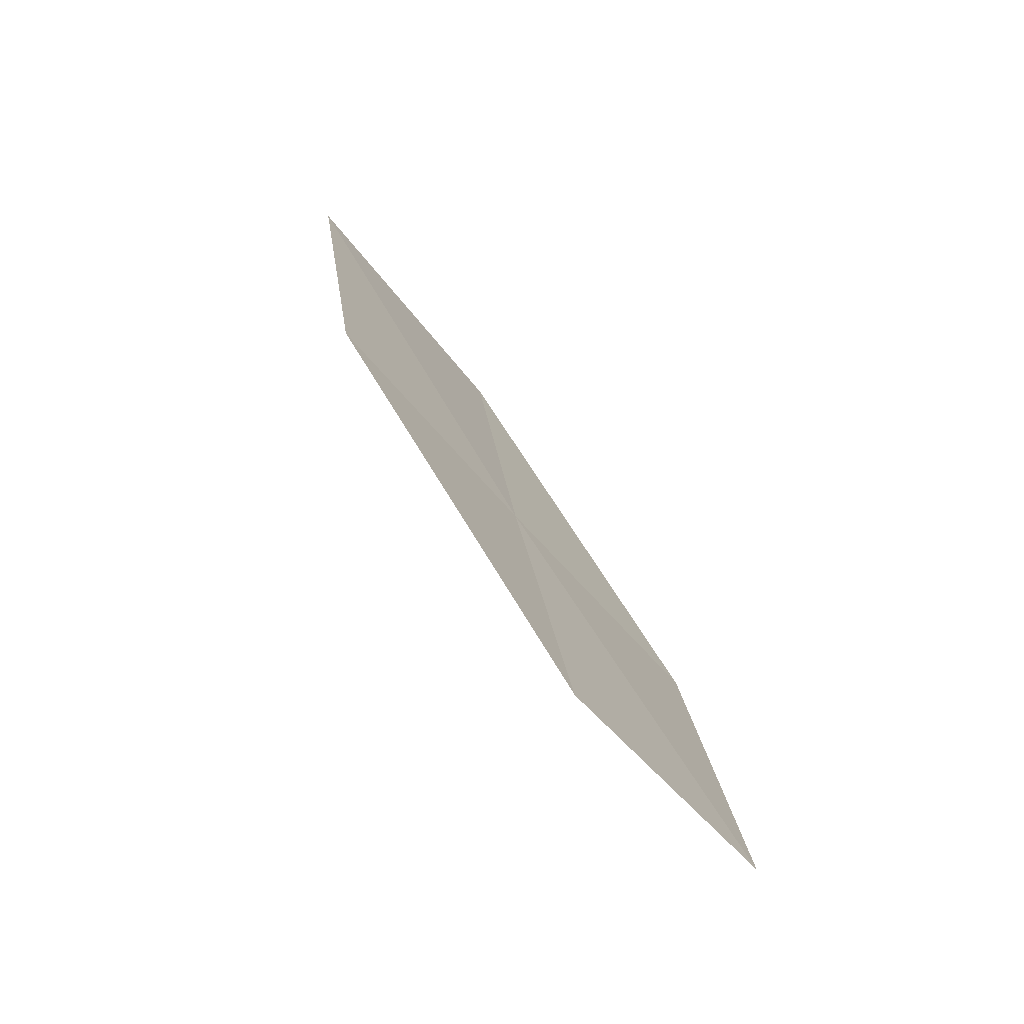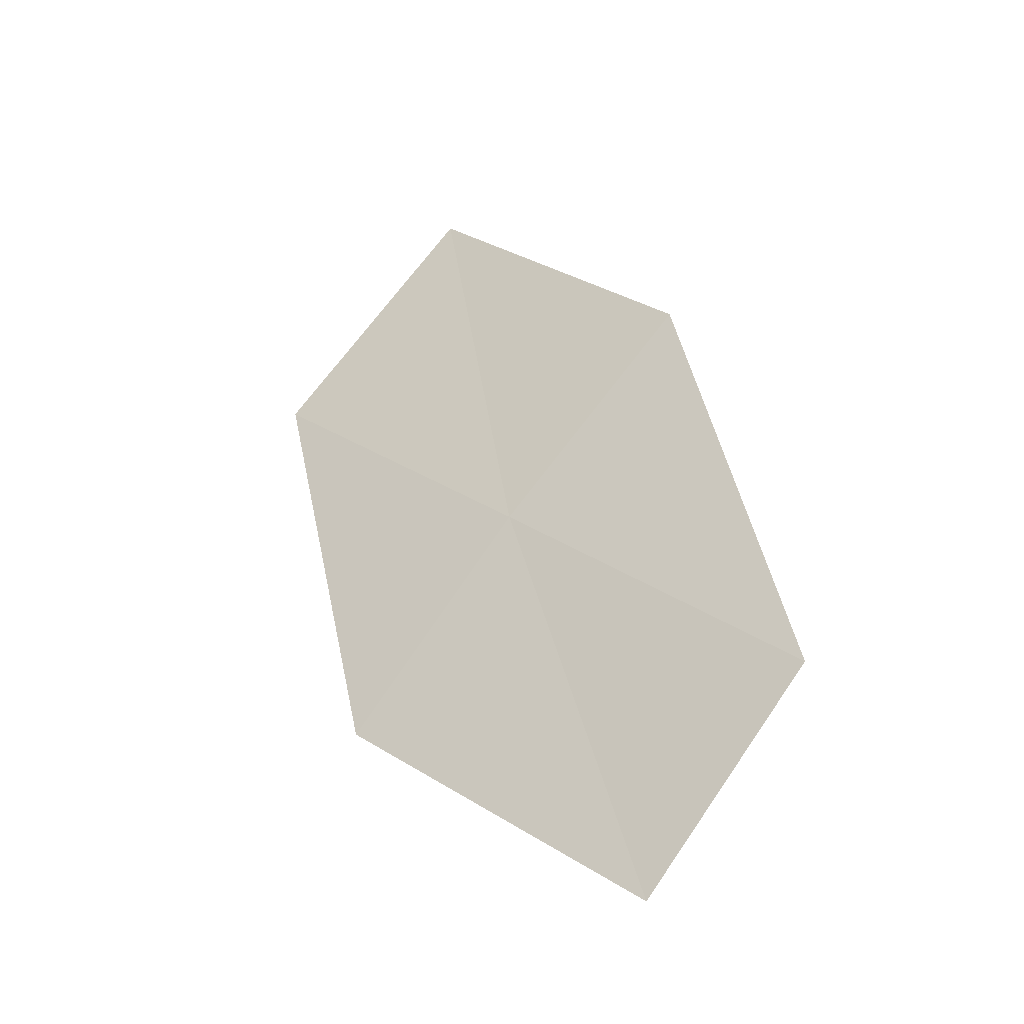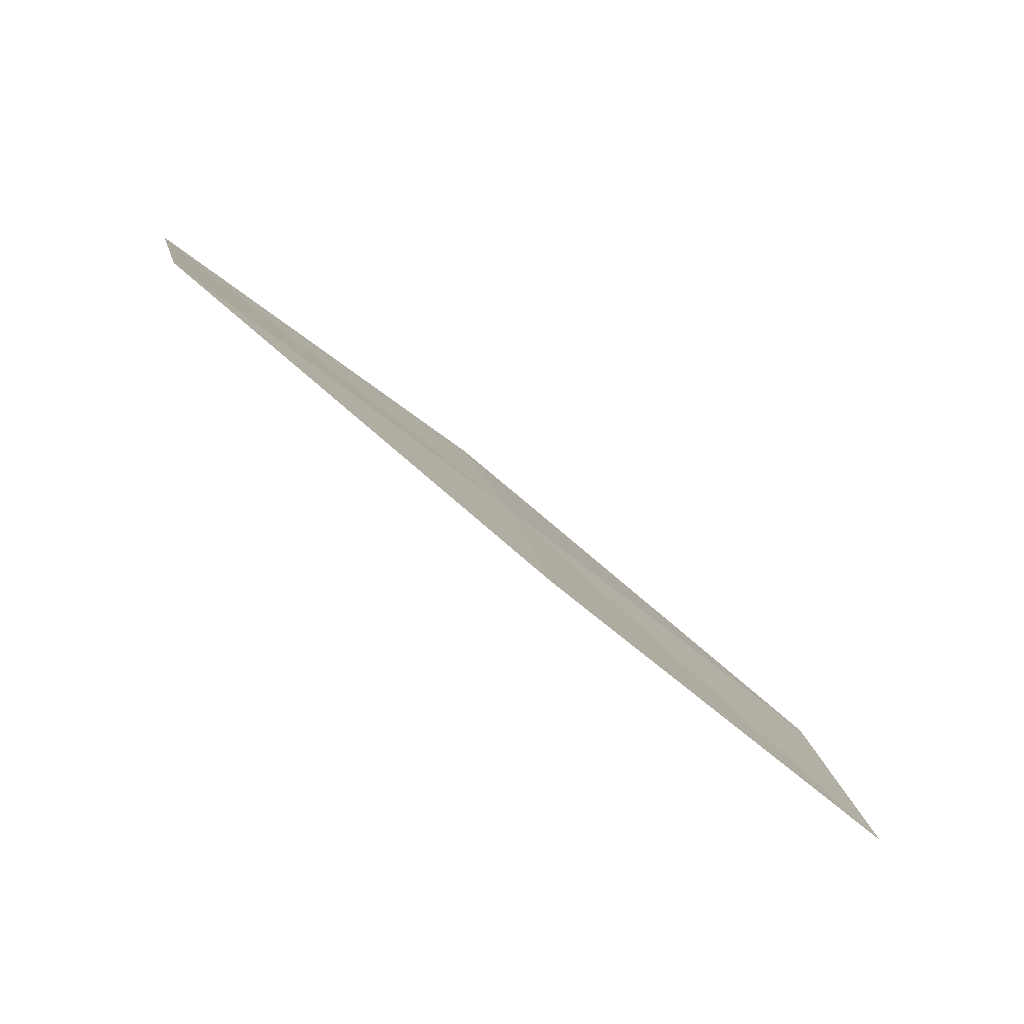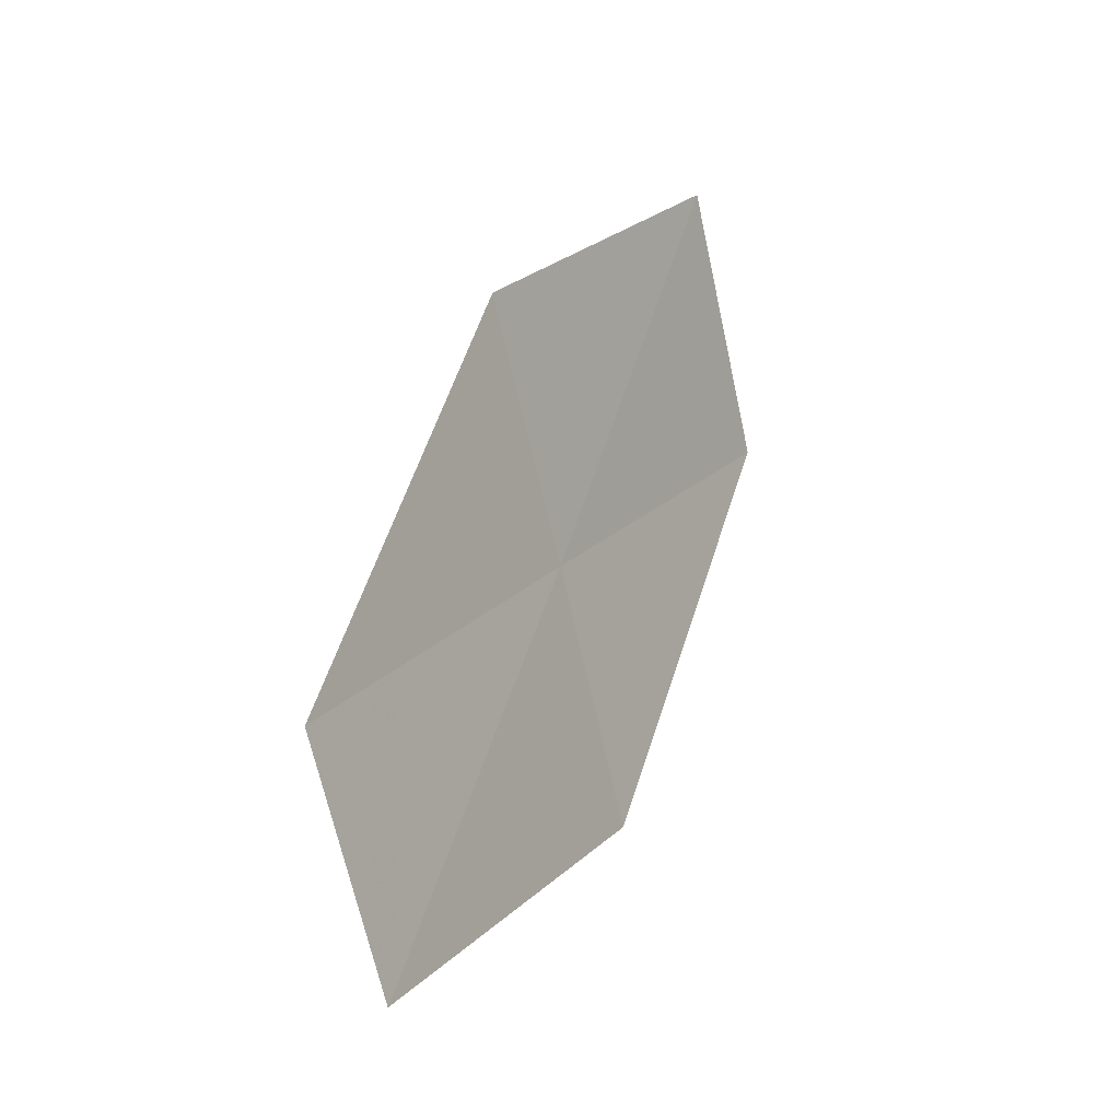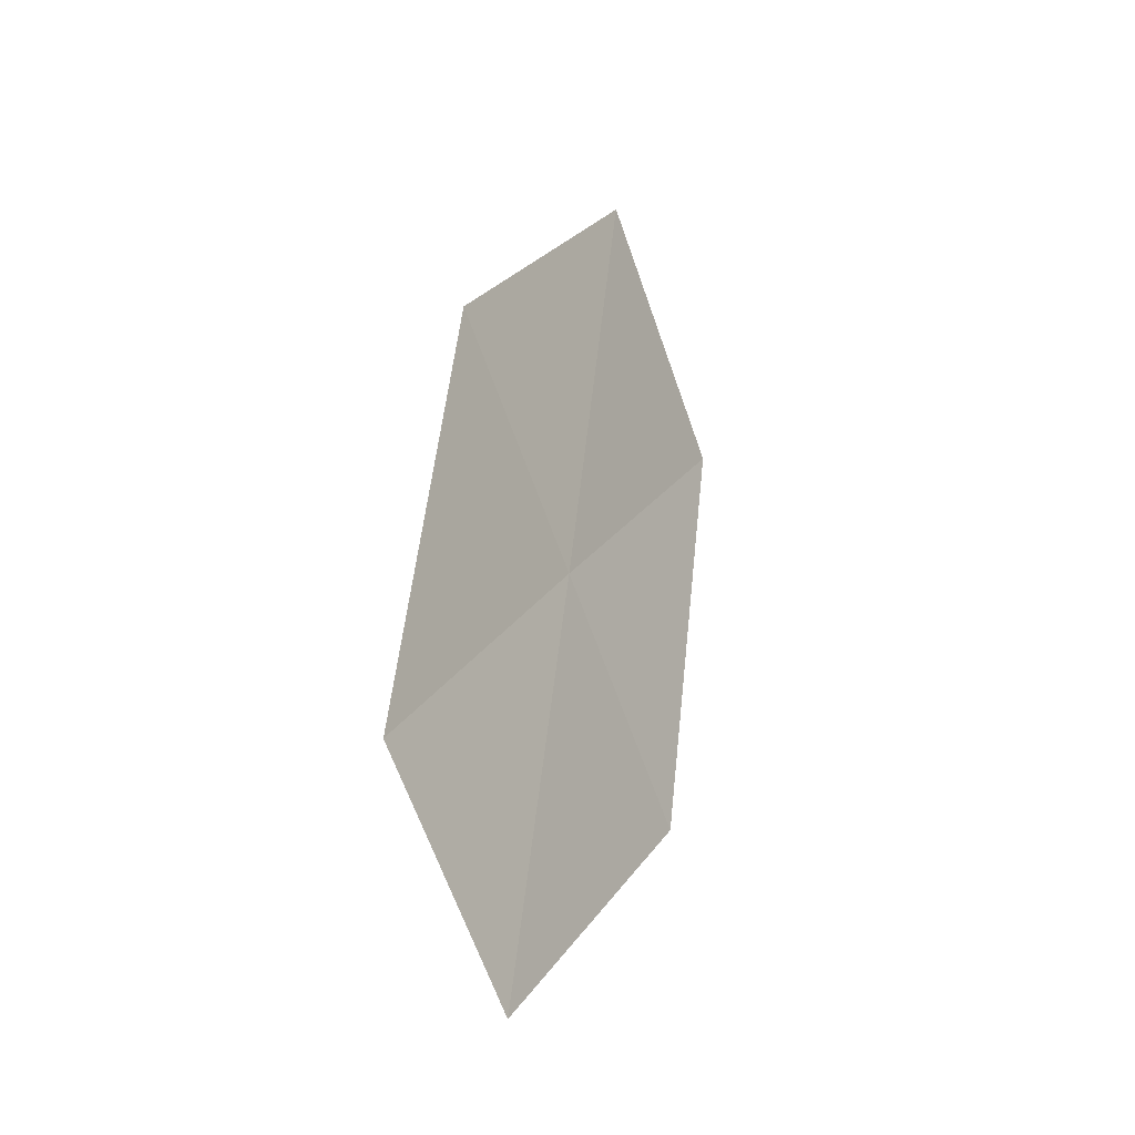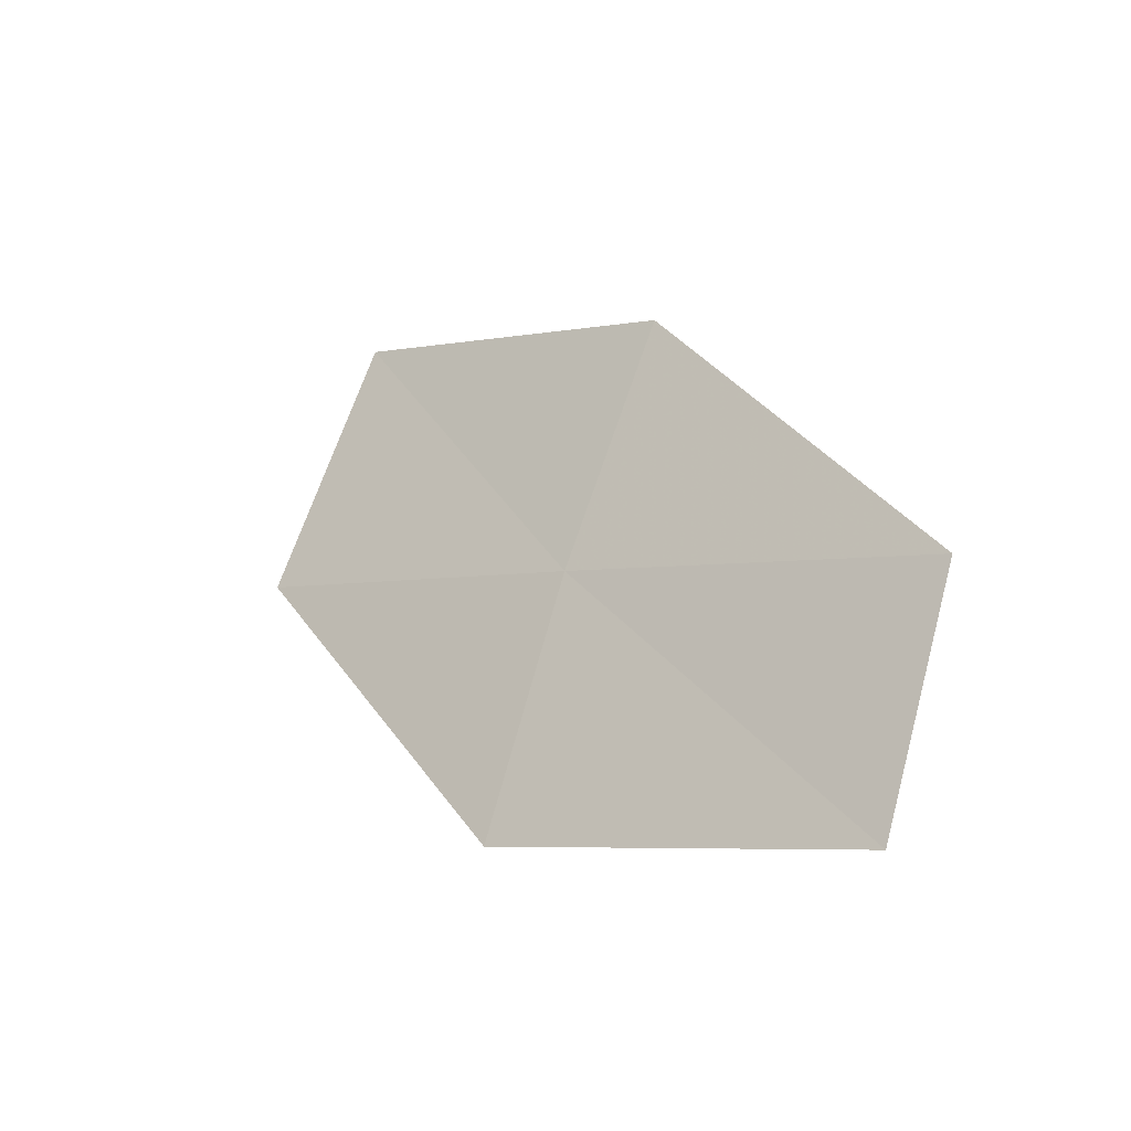
<metadata>
{"format":"obj","ext":"obj","renderer":"f3d","projection":"perspective","resolution":1024,"background":"white","views":[{"elev":54.6,"azim":33.2,"up":"+Y"},{"elev":75.0,"azim":82.4,"up":"+Z"},{"elev":18.2,"azim":-143.4,"up":"+Z"},{"elev":58.8,"azim":76.8,"up":"+Y"},{"elev":54.2,"azim":65.5,"up":"+Y"},{"elev":65.7,"azim":63.0,"up":"+Z"}]}
</metadata>
<code>
v -8.815 -8.676 31.98
v -9.364 -8.114 32.04
v -10.06 -8.718 31.25
v -9.475 -9.325 31.21
v -8.235 -9.205 31.93
v -7.598 -8.492 32.69
v -8.135 -8.007 32.76
f 1 2 3
f 1 3 4
f 1 4 5
f 1 5 6
f 1 7 2
f 1 6 7

</code>
